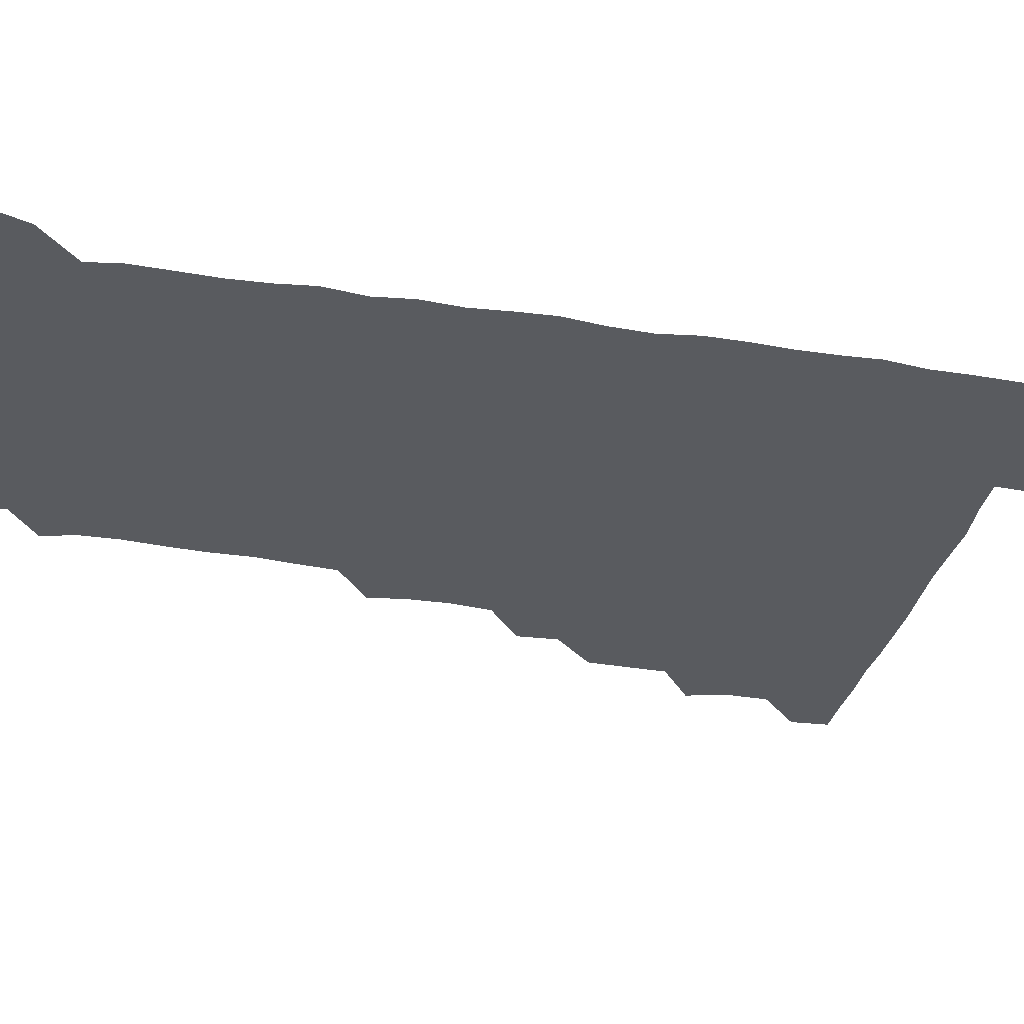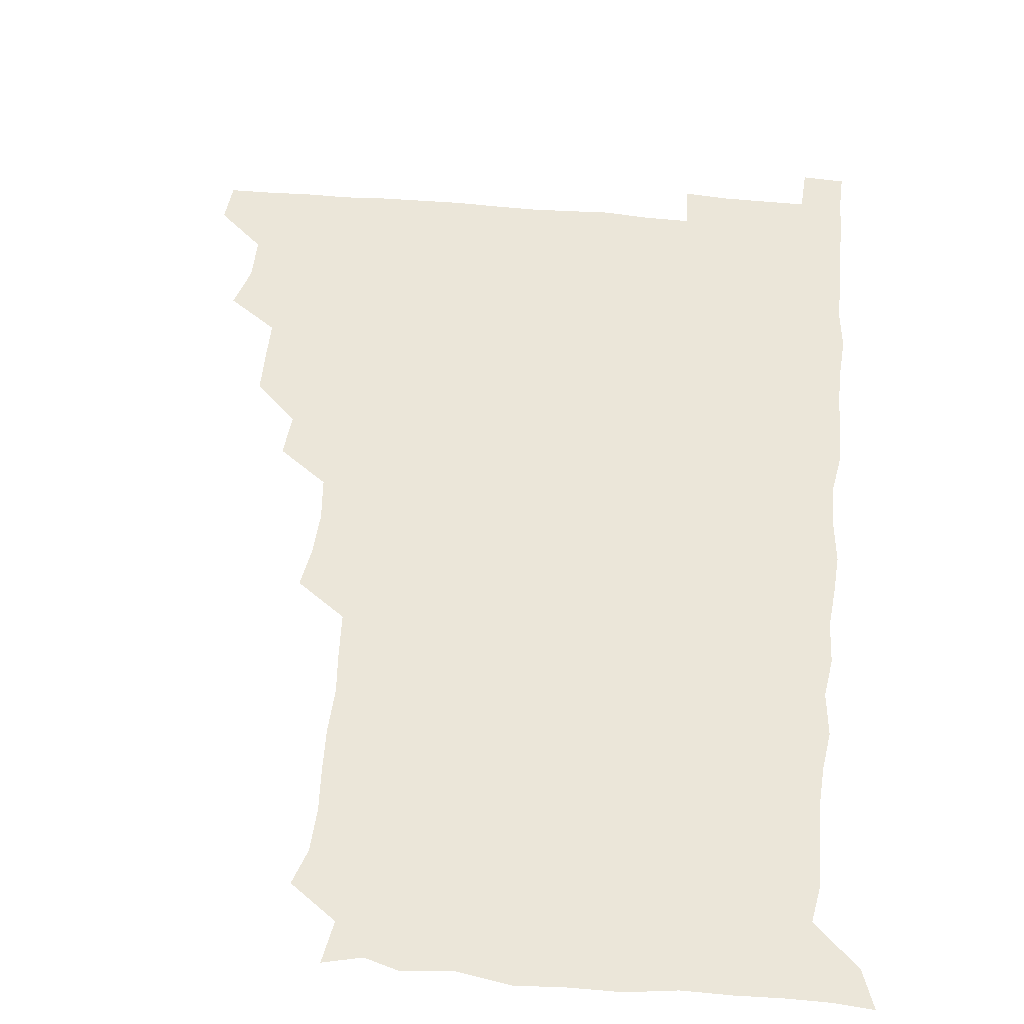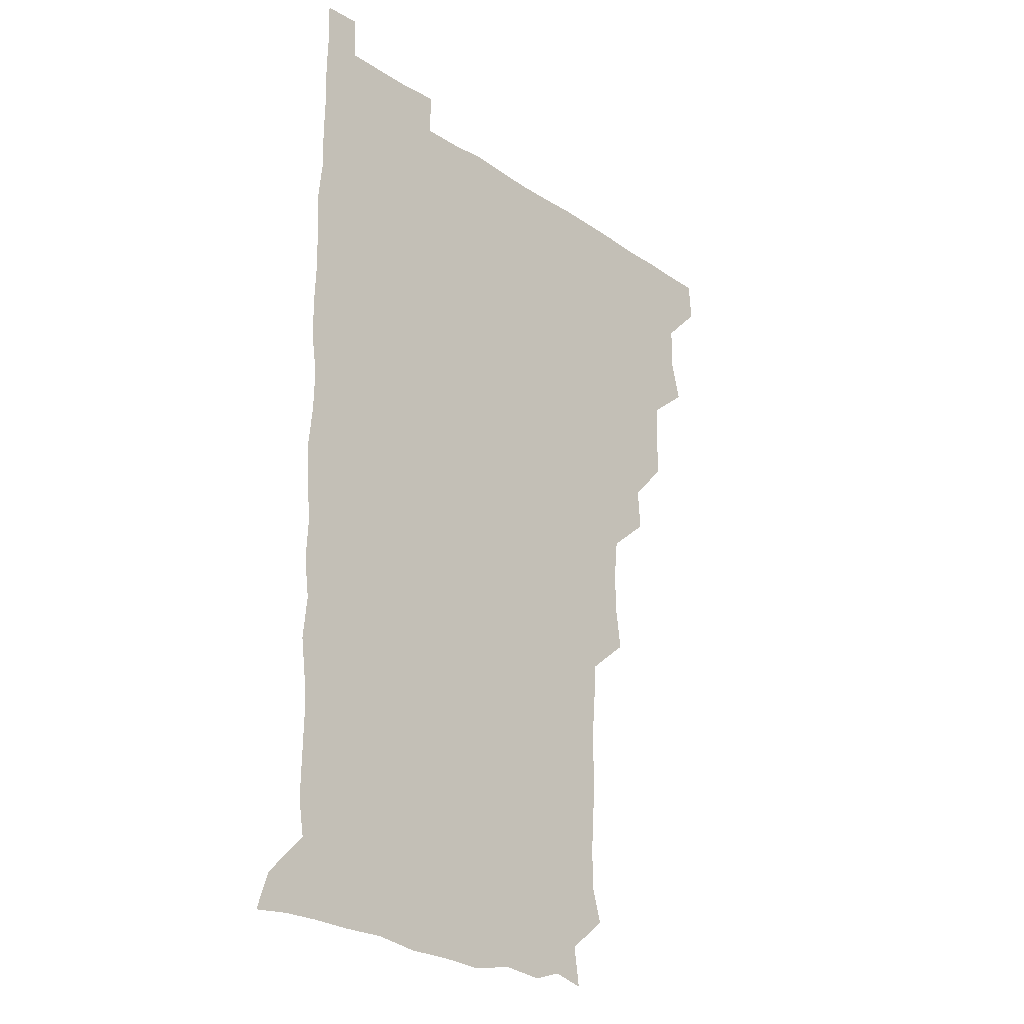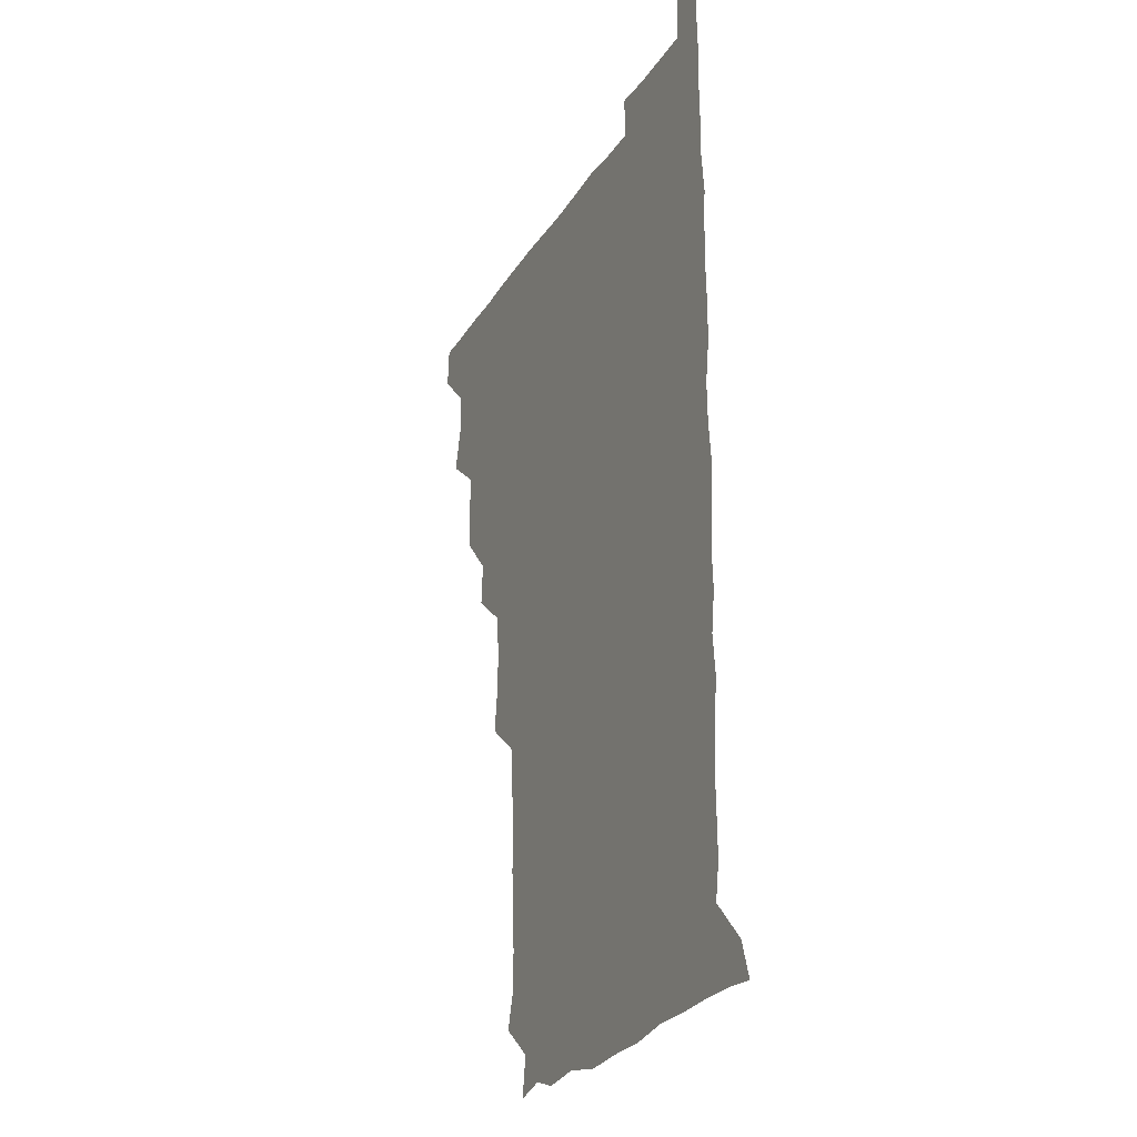
<metadata>
{"format":"obj","ext":"obj","renderer":"f3d","projection":"perspective","resolution":1024,"background":"white","views":[{"elev":-32.7,"azim":77.4,"up":"+Z"},{"elev":48.1,"azim":5.9,"up":"+Z"},{"elev":-23.7,"azim":131.8,"up":"+Y"},{"elev":-25.0,"azim":65.6,"up":"+Y"}]}
</metadata>
<code>
v 480.1 510.6 0
v 481.2 525.6 0
v 492.3 462.8 0
v 496.5 478.6 0
v 496.3 495 0
v 496.7 510.6 0
v 496.2 525.6 0
v 510 418.6 0
v 509.6 433.8 0
v 509.4 449.7 0
v 511.8 466.4 0
v 511.8 480.9 0
v 512.5 496 0
v 511.9 510.6 0
v 510.9 526.2 0
v 523.7 387.2 0
v 524.8 403 0
v 526.1 420.1 0
v 526.5 436 0
v 525.5 450.7 0
v 526.2 465.8 0
v 526.5 480.9 0
v 527.3 495.9 0
v 526.6 510.8 0
v 526.1 525.9 0
v 539.6 326.4 0
v 541.7 341.5 0
v 542.3 357.3 0
v 540.7 373.6 0
v 540.6 390 0
v 542.7 407 0
v 540.6 420.6 0
v 543.2 437.7 0
v 542.5 451.9 0
v 541.6 466.3 0
v 542 481.2 0
v 542.1 495.7 0
v 541.7 510.3 0
v 540.8 526.8 0
v 556.2 205.4 0
v 560 218.1 0
v 560.4 233.8 0
v 559.3 249.8 0
v 558.5 264.9 0
v 559 281.6 0
v 557.6 296 0
v 556.5 313.1 0
v 556.7 330 0
v 557.1 345.5 0
v 556.6 360.4 0
v 556.7 376.2 0
v 556.4 391.3 0
v 556.9 406.8 0
v 556.1 421.3 0
v 556.7 436.5 0
v 557 451.7 0
v 557.1 466.5 0
v 557 481.1 0
v 556.6 495.8 0
v 556.3 510.7 0
v 555.6 527 0
v 569.8 178.1 0
v 572.1 193.1 0
v 570.2 206.1 0
v 574.6 225.3 0
v 573.7 240.2 0
v 573.3 255.2 0
v 573 270.3 0
v 572.2 284.9 0
v 572.4 301.1 0
v 572.4 317.1 0
v 572.5 332.4 0
v 571.8 346.5 0
v 571.7 361.7 0
v 571.4 376.5 0
v 571.4 391.6 0
v 571.9 407.1 0
v 572.1 422.1 0
v 571.8 436.6 0
v 571.9 451.7 0
v 571.6 466.3 0
v 571.4 481 0
v 571.5 495.6 0
v 571.4 510.1 0
v 570.2 527.2 0
v 582.6 181.2 0
v 585.8 194.4 0
v 586 209.9 0
v 588.8 228.8 0
v 587.7 242.8 0
v 588 257.5 0
v 587.6 272.3 0
v 586.5 285.7 0
v 586.9 302 0
v 586.6 316.6 0
v 586.7 332.1 0
v 586.9 347.4 0
v 586.5 361.9 0
v 586.8 377.7 0
v 586.7 392.6 0
v 586.6 406.9 0
v 587.2 422.6 0
v 586.3 436.3 0
v 586.7 451.6 0
v 587.1 466.3 0
v 586.2 481.2 0
v 586.3 495.7 0
v 586.2 510.4 0
v 585.2 526.7 0
v 594.4 177.5 0
v 601.9 199.6 0
v 602.7 214.9 0
v 602.6 228.2 0
v 601.2 240.3 0
v 601.9 258.1 0
v 601.7 272.5 0
v 601.9 288 0
v 601.6 302.5 0
v 601.6 316.7 0
v 601.4 332.1 0
v 601.6 347.5 0
v 601.2 361.3 0
v 601.2 376.3 0
v 601 391 0
v 601.4 407.2 0
v 601.4 422 0
v 601.1 436.1 0
v 601.4 451.5 0
v 601.6 466.2 0
v 601.4 481 0
v 600.9 496.2 0
v 601.1 510.8 0
v 600.5 526.3 0
v 610.9 179.3 0
v 616.4 199.4 0
v 616.9 213.9 0
v 616.9 228.7 0
v 616.8 243.2 0
v 616.5 257.4 0
v 616.3 272.1 0
v 616.3 287 0
v 615.9 301.3 0
v 616.5 318.8 0
v 616.4 332.6 0
v 616.4 347.6 0
v 615.9 361 0
v 616.2 377.1 0
v 616.3 392.2 0
v 616.3 407.2 0
v 616.1 421.6 0
v 616.1 436.5 0
v 616.5 452 0
v 616.2 466.3 0
v 616.5 481.1 0
v 616.8 495.5 0
v 616.4 510.2 0
v 615.3 526.9 0
v 628.3 176.1 0
v 630.3 197.9 0
v 631.2 213.7 0
v 631.4 229.1 0
v 631.2 243 0
v 631.4 258.2 0
v 631.1 273 0
v 631.2 288 0
v 631.5 302.6 0
v 631.2 316.9 0
v 631 332.3 0
v 631 347.4 0
v 631.2 363.1 0
v 631 376.8 0
v 631 392.2 0
v 630.9 407.6 0
v 631 421.6 0
v 630.9 436.5 0
v 631.1 451.6 0
v 631.1 466.3 0
v 631.2 481 0
v 631.6 495.5 0
v 631.1 510.5 0
v 629.6 527.5 0
v 645.1 177.1 0
v 645.5 197 0
v 645.6 213.8 0
v 645.8 228.9 0
v 645.8 242.5 0
v 646.1 258.2 0
v 646.1 271.7 0
v 645.6 287.1 0
v 645.7 304.3 0
v 646 317 0
v 645.9 331.1 0
v 645.8 347.1 0
v 645.7 362.3 0
v 645.6 377.9 0
v 645.8 392.4 0
v 645.8 406.8 0
v 645.6 422.3 0
v 645.4 437.5 0
v 646 451.5 0
v 646 466.1 0
v 646.1 481.2 0
v 646.2 495.8 0
v 646.1 510.6 0
v 645.4 526.1 0
v 661.8 177.2 0
v 660.7 197 0
v 660.5 212.8 0
v 660.2 228.5 0
v 660.9 241 0
v 660.2 258.2 0
v 660.6 273 0
v 660.5 288 0
v 660.5 302.9 0
v 660.5 317.6 0
v 660.5 331.8 0
v 660.2 348.3 0
v 660.3 362.7 0
v 660.9 376.3 0
v 660.2 392.5 0
v 660.6 406.9 0
v 660.5 421.9 0
v 661.2 436.2 0
v 660.7 451.8 0
v 660.8 466.5 0
v 660.9 481.1 0
v 660.9 496.1 0
v 661.1 510.7 0
v 661 525.8 0
v 660.4 542 0
v 678.6 179.6 0
v 676.1 196.8 0
v 675.1 213.2 0
v 674.9 228.1 0
v 675.4 242.4 0
v 675.1 257.4 0
v 674.8 273.3 0
v 675.2 287.4 0
v 674.5 303.7 0
v 674.9 317.9 0
v 674.7 333.3 0
v 675.3 347.2 0
v 674.9 362.6 0
v 675.2 377.1 0
v 676.1 390.9 0
v 675.4 406.6 0
v 675.3 421.9 0
v 675.6 436.4 0
v 674.8 452.6 0
v 675.4 466.6 0
v 675.5 481.4 0
v 675.7 496.1 0
v 675.8 510.8 0
v 675.8 525.8 0
v 675.6 540.7 0
v 695 179.5 0
v 691.2 196.2 0
v 689.8 212.3 0
v 689.4 227.7 0
v 689.9 241.9 0
v 689.6 257.4 0
v 689.8 272.1 0
v 689.9 287.1 0
v 689.8 301.9 0
v 689 318.2 0
v 689.6 332.3 0
v 690.1 346.8 0
v 690.1 361.6 0
v 689.6 376.9 0
v 690.6 390.8 0
v 688.6 408.6 0
v 690.5 421.6 0
v 690.3 436.5 0
v 690.3 451.6 0
v 690.3 466.4 0
v 690.4 481.2 0
v 690.4 496.2 0
v 690.4 511 0
v 690.7 525.8 0
v 690.9 540.4 0
v 710.1 180.1 0
v 706.1 195.3 0
v 704 211.1 0
v 704.6 225.4 0
v 704.5 240.3 0
v 704.3 255.6 0
v 703.8 271.6 0
v 704.6 286 0
v 704.3 300.8 0
v 703.9 316.6 0
v 704.3 331 0
v 705.6 345.3 0
v 703.8 361.9 0
v 703.7 376.3 0
v 705.7 390 0
v 704.6 406.7 0
v 704.3 421.6 0
v 705.4 435.7 0
v 704.2 451.8 0
v 704.6 466.3 0
v 704.8 481 0
v 705.5 495.7 0
v 705.1 511 0
v 705.8 525.8 0
v 705.6 540.3 0
v 706.4 556.7 0
v 724.2 180 0
v 718.7 195.8 0
v 717.6 207.8 0
v 719.7 221 0
v 719.4 235.9 0
v 719 251.3 0
v 719.8 266.2 0
v 721.5 280.4 0
v 719.8 296.3 0
v 721.6 310.9 0
v 720.7 326.7 0
v 722 341.3 0
v 722.8 356.1 0
v 721 372 0
v 720.5 388 0
v 722.7 402.7 0
v 722.8 417.8 0
v 722 432.9 0
v 722.3 448.3 0
v 723.1 463 0
v 721.2 479.1 0
v 721.4 494.5 0
v 721 510.4 0
v 721.2 525.7 0
v 720.7 541 0
v 721 555.6 0
v 737.2 178.9 0
v 732.6 192.6 0
f 5 6 1
f 1 6 2
f 6 7 2
f 10 11 3
f 3 11 4
f 11 12 4
f 4 12 5
f 12 13 5
f 5 13 6
f 13 14 6
f 6 14 7
f 14 15 7
f 17 18 8
f 8 18 9
f 18 19 9
f 9 19 10
f 19 20 10
f 10 20 11
f 20 21 11
f 11 21 12
f 21 22 12
f 12 22 13
f 22 23 13
f 13 23 14
f 23 24 14
f 14 24 15
f 24 25 15
f 29 30 16
f 16 30 17
f 30 31 17
f 17 31 18
f 31 32 18
f 18 32 19
f 32 33 19
f 19 33 20
f 33 34 20
f 20 34 21
f 34 35 21
f 21 35 22
f 35 36 22
f 22 36 23
f 36 37 23
f 23 37 24
f 37 38 24
f 24 38 25
f 38 39 25
f 47 48 26
f 26 48 27
f 48 49 27
f 27 49 28
f 49 50 28
f 28 50 29
f 50 51 29
f 29 51 30
f 51 52 30
f 30 52 31
f 52 53 31
f 31 53 32
f 53 54 32
f 32 54 33
f 54 55 33
f 33 55 34
f 55 56 34
f 34 56 35
f 56 57 35
f 35 57 36
f 57 58 36
f 36 58 37
f 58 59 37
f 37 59 38
f 59 60 38
f 38 60 39
f 60 61 39
f 63 64 40
f 40 64 41
f 64 65 41
f 41 65 42
f 65 66 42
f 42 66 43
f 66 67 43
f 43 67 44
f 67 68 44
f 44 68 45
f 68 69 45
f 45 69 46
f 69 70 46
f 46 70 47
f 70 71 47
f 47 71 48
f 71 72 48
f 48 72 49
f 72 73 49
f 49 73 50
f 73 74 50
f 50 74 51
f 74 75 51
f 51 75 52
f 75 76 52
f 52 76 53
f 76 77 53
f 53 77 54
f 77 78 54
f 54 78 55
f 78 79 55
f 55 79 56
f 79 80 56
f 56 80 57
f 80 81 57
f 57 81 58
f 81 82 58
f 58 82 59
f 82 83 59
f 59 83 60
f 83 84 60
f 60 84 61
f 84 85 61
f 62 86 63
f 86 87 63
f 63 87 64
f 87 88 64
f 64 88 65
f 88 89 65
f 65 89 66
f 89 90 66
f 66 90 67
f 90 91 67
f 67 91 68
f 91 92 68
f 68 92 69
f 92 93 69
f 69 93 70
f 93 94 70
f 70 94 71
f 94 95 71
f 71 95 72
f 95 96 72
f 72 96 73
f 96 97 73
f 73 97 74
f 97 98 74
f 74 98 75
f 98 99 75
f 75 99 76
f 99 100 76
f 76 100 77
f 100 101 77
f 77 101 78
f 101 102 78
f 78 102 79
f 102 103 79
f 79 103 80
f 103 104 80
f 80 104 81
f 104 105 81
f 81 105 82
f 105 106 82
f 82 106 83
f 106 107 83
f 83 107 84
f 107 108 84
f 84 108 85
f 108 109 85
f 86 110 87
f 110 111 87
f 87 111 88
f 111 112 88
f 88 112 89
f 112 113 89
f 89 113 90
f 113 114 90
f 90 114 91
f 114 115 91
f 91 115 92
f 115 116 92
f 92 116 93
f 116 117 93
f 93 117 94
f 117 118 94
f 94 118 95
f 118 119 95
f 95 119 96
f 119 120 96
f 96 120 97
f 120 121 97
f 97 121 98
f 121 122 98
f 98 122 99
f 122 123 99
f 99 123 100
f 123 124 100
f 100 124 101
f 124 125 101
f 101 125 102
f 125 126 102
f 102 126 103
f 126 127 103
f 103 127 104
f 127 128 104
f 104 128 105
f 128 129 105
f 105 129 106
f 129 130 106
f 106 130 107
f 130 131 107
f 107 131 108
f 131 132 108
f 108 132 109
f 132 133 109
f 110 134 111
f 134 135 111
f 111 135 112
f 135 136 112
f 112 136 113
f 136 137 113
f 113 137 114
f 137 138 114
f 114 138 115
f 138 139 115
f 115 139 116
f 139 140 116
f 116 140 117
f 140 141 117
f 117 141 118
f 141 142 118
f 118 142 119
f 142 143 119
f 119 143 120
f 143 144 120
f 120 144 121
f 144 145 121
f 121 145 122
f 145 146 122
f 122 146 123
f 146 147 123
f 123 147 124
f 147 148 124
f 124 148 125
f 148 149 125
f 125 149 126
f 149 150 126
f 126 150 127
f 150 151 127
f 127 151 128
f 151 152 128
f 128 152 129
f 152 153 129
f 129 153 130
f 153 154 130
f 130 154 131
f 154 155 131
f 131 155 132
f 155 156 132
f 132 156 133
f 156 157 133
f 134 158 135
f 158 159 135
f 135 159 136
f 159 160 136
f 136 160 137
f 160 161 137
f 137 161 138
f 161 162 138
f 138 162 139
f 162 163 139
f 139 163 140
f 163 164 140
f 140 164 141
f 164 165 141
f 141 165 142
f 165 166 142
f 142 166 143
f 166 167 143
f 143 167 144
f 167 168 144
f 144 168 145
f 168 169 145
f 145 169 146
f 169 170 146
f 146 170 147
f 170 171 147
f 147 171 148
f 171 172 148
f 148 172 149
f 172 173 149
f 149 173 150
f 173 174 150
f 150 174 151
f 174 175 151
f 151 175 152
f 175 176 152
f 152 176 153
f 176 177 153
f 153 177 154
f 177 178 154
f 154 178 155
f 178 179 155
f 155 179 156
f 179 180 156
f 156 180 157
f 180 181 157
f 158 182 159
f 182 183 159
f 159 183 160
f 183 184 160
f 160 184 161
f 184 185 161
f 161 185 162
f 185 186 162
f 162 186 163
f 186 187 163
f 163 187 164
f 187 188 164
f 164 188 165
f 188 189 165
f 165 189 166
f 189 190 166
f 166 190 167
f 190 191 167
f 167 191 168
f 191 192 168
f 168 192 169
f 192 193 169
f 169 193 170
f 193 194 170
f 170 194 171
f 194 195 171
f 171 195 172
f 195 196 172
f 172 196 173
f 196 197 173
f 173 197 174
f 197 198 174
f 174 198 175
f 198 199 175
f 175 199 176
f 199 200 176
f 176 200 177
f 200 201 177
f 177 201 178
f 201 202 178
f 178 202 179
f 202 203 179
f 179 203 180
f 203 204 180
f 180 204 181
f 204 205 181
f 182 206 183
f 206 207 183
f 183 207 184
f 207 208 184
f 184 208 185
f 208 209 185
f 185 209 186
f 209 210 186
f 186 210 187
f 210 211 187
f 187 211 188
f 211 212 188
f 188 212 189
f 212 213 189
f 189 213 190
f 213 214 190
f 190 214 191
f 214 215 191
f 191 215 192
f 215 216 192
f 192 216 193
f 216 217 193
f 193 217 194
f 217 218 194
f 194 218 195
f 218 219 195
f 195 219 196
f 219 220 196
f 196 220 197
f 220 221 197
f 197 221 198
f 221 222 198
f 198 222 199
f 222 223 199
f 199 223 200
f 223 224 200
f 200 224 201
f 224 225 201
f 201 225 202
f 225 226 202
f 202 226 203
f 226 227 203
f 203 227 204
f 227 228 204
f 204 228 205
f 228 229 205
f 206 231 207
f 231 232 207
f 207 232 208
f 232 233 208
f 208 233 209
f 233 234 209
f 209 234 210
f 234 235 210
f 210 235 211
f 235 236 211
f 211 236 212
f 236 237 212
f 212 237 213
f 237 238 213
f 213 238 214
f 238 239 214
f 214 239 215
f 239 240 215
f 215 240 216
f 240 241 216
f 216 241 217
f 241 242 217
f 217 242 218
f 242 243 218
f 218 243 219
f 243 244 219
f 219 244 220
f 244 245 220
f 220 245 221
f 245 246 221
f 221 246 222
f 246 247 222
f 222 247 223
f 247 248 223
f 223 248 224
f 248 249 224
f 224 249 225
f 249 250 225
f 225 250 226
f 250 251 226
f 226 251 227
f 251 252 227
f 227 252 228
f 252 253 228
f 228 253 229
f 253 254 229
f 229 254 230
f 254 255 230
f 231 256 232
f 256 257 232
f 232 257 233
f 257 258 233
f 233 258 234
f 258 259 234
f 234 259 235
f 259 260 235
f 235 260 236
f 260 261 236
f 236 261 237
f 261 262 237
f 237 262 238
f 262 263 238
f 238 263 239
f 263 264 239
f 239 264 240
f 264 265 240
f 240 265 241
f 265 266 241
f 241 266 242
f 266 267 242
f 242 267 243
f 267 268 243
f 243 268 244
f 268 269 244
f 244 269 245
f 269 270 245
f 245 270 246
f 270 271 246
f 246 271 247
f 271 272 247
f 247 272 248
f 272 273 248
f 248 273 249
f 273 274 249
f 249 274 250
f 274 275 250
f 250 275 251
f 275 276 251
f 251 276 252
f 276 277 252
f 252 277 253
f 277 278 253
f 253 278 254
f 278 279 254
f 254 279 255
f 279 280 255
f 256 281 257
f 281 282 257
f 257 282 258
f 282 283 258
f 258 283 259
f 283 284 259
f 259 284 260
f 284 285 260
f 260 285 261
f 285 286 261
f 261 286 262
f 286 287 262
f 262 287 263
f 287 288 263
f 263 288 264
f 288 289 264
f 264 289 265
f 289 290 265
f 265 290 266
f 290 291 266
f 266 291 267
f 291 292 267
f 267 292 268
f 292 293 268
f 268 293 269
f 293 294 269
f 269 294 270
f 294 295 270
f 270 295 271
f 295 296 271
f 271 296 272
f 296 297 272
f 272 297 273
f 297 298 273
f 273 298 274
f 298 299 274
f 274 299 275
f 299 300 275
f 275 300 276
f 300 301 276
f 276 301 277
f 301 302 277
f 277 302 278
f 302 303 278
f 278 303 279
f 303 304 279
f 279 304 280
f 304 305 280
f 281 307 282
f 307 308 282
f 282 308 283
f 308 309 283
f 283 309 284
f 309 310 284
f 284 310 285
f 310 311 285
f 285 311 286
f 311 312 286
f 286 312 287
f 312 313 287
f 287 313 288
f 313 314 288
f 288 314 289
f 314 315 289
f 289 315 290
f 315 316 290
f 290 316 291
f 316 317 291
f 291 317 292
f 317 318 292
f 292 318 293
f 318 319 293
f 293 319 294
f 319 320 294
f 294 320 295
f 320 321 295
f 295 321 296
f 321 322 296
f 296 322 297
f 322 323 297
f 297 323 298
f 323 324 298
f 298 324 299
f 324 325 299
f 299 325 300
f 325 326 300
f 300 326 301
f 326 327 301
f 301 327 302
f 327 328 302
f 302 328 303
f 328 329 303
f 303 329 304
f 329 330 304
f 304 330 305
f 330 331 305
f 305 331 306
f 331 332 306
f 307 333 308
f 333 334 308
f 308 334 309

</code>
